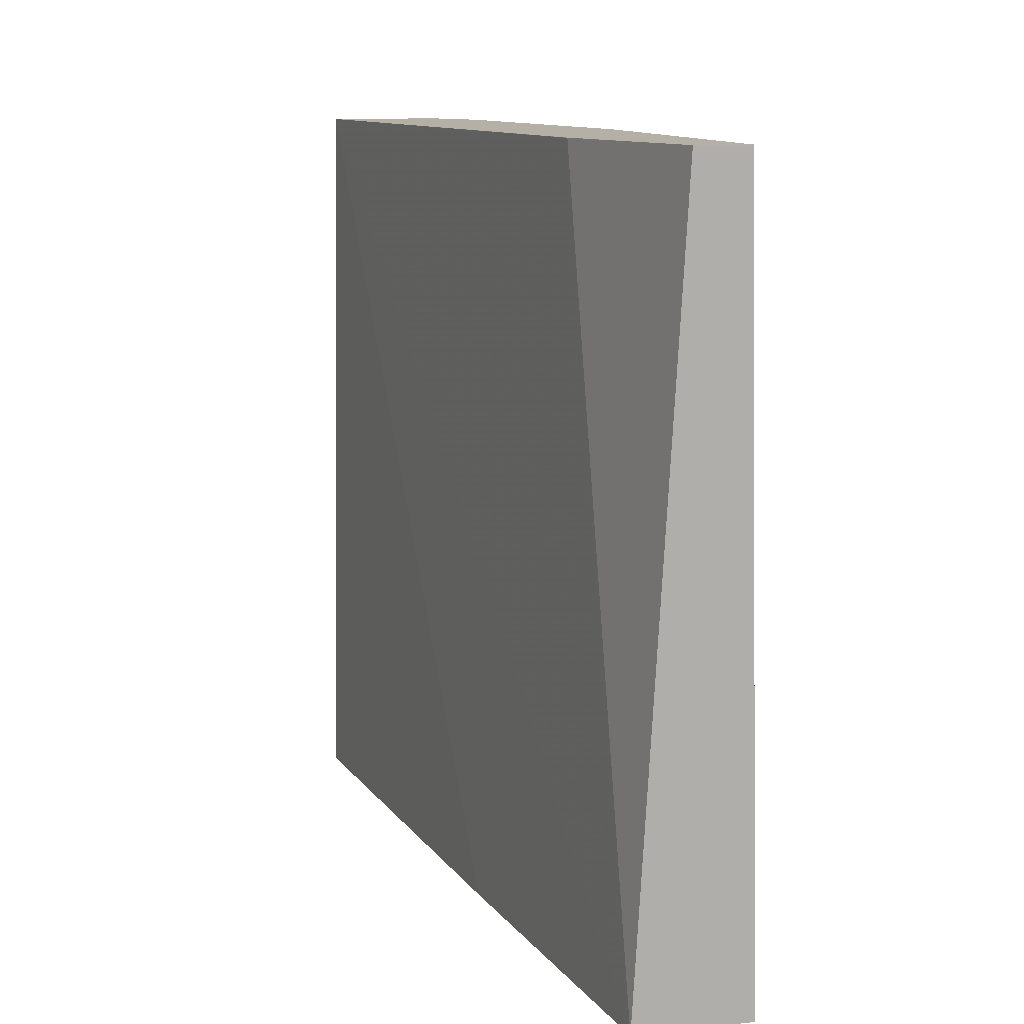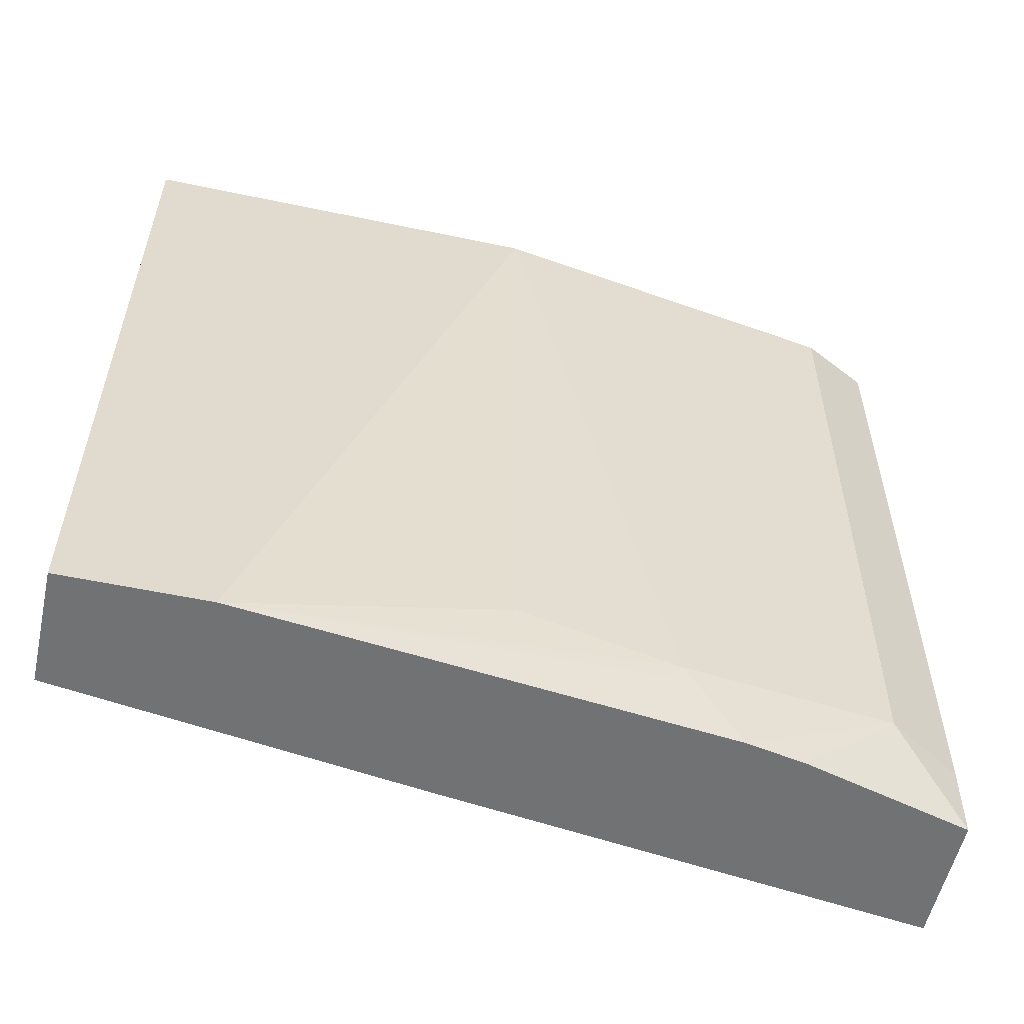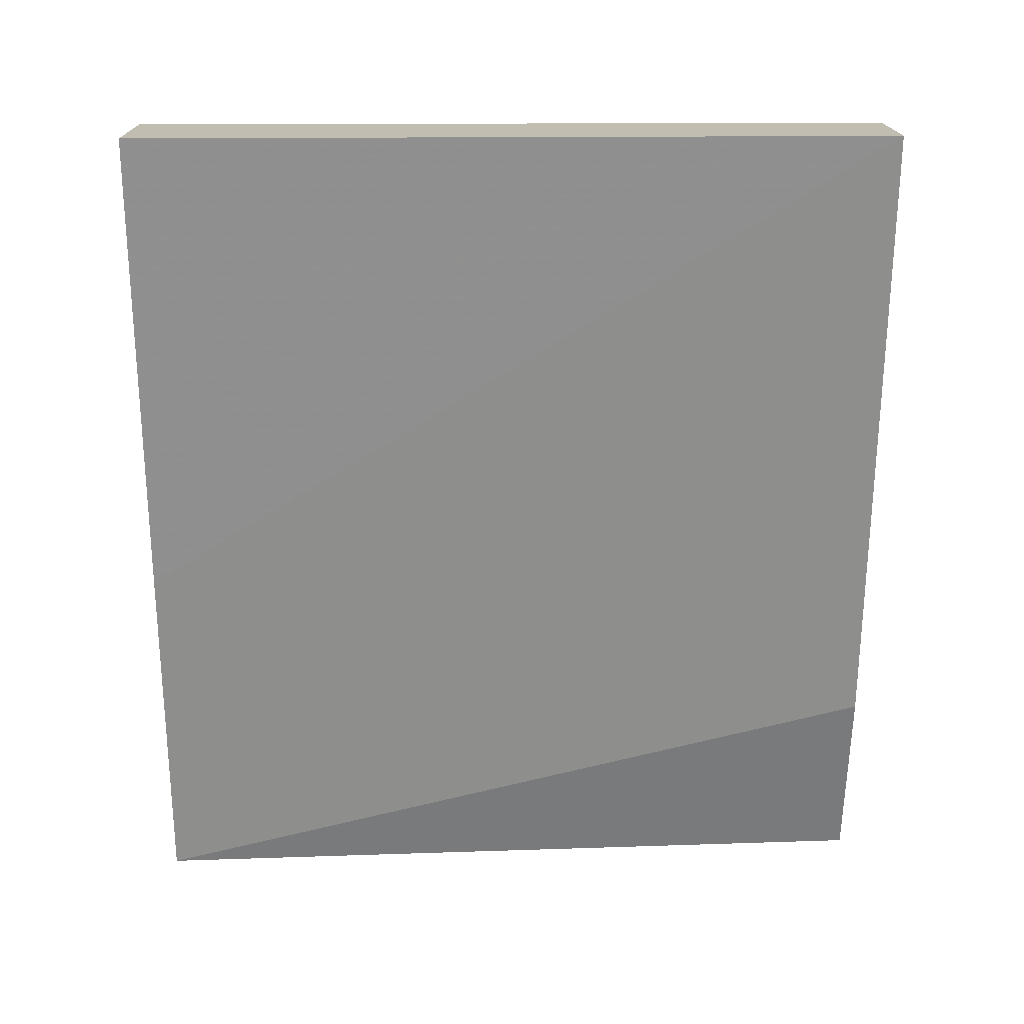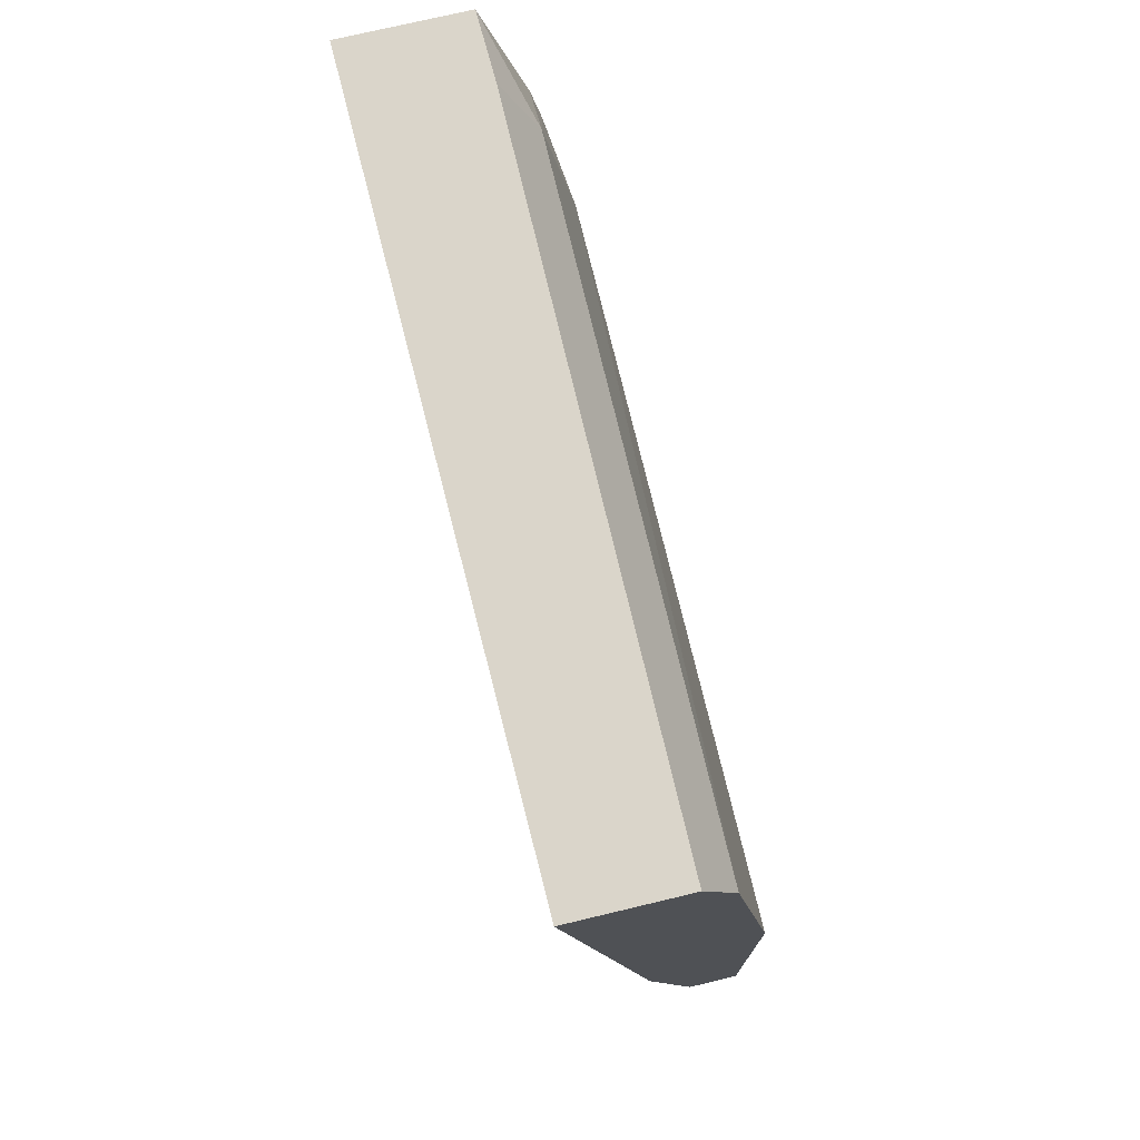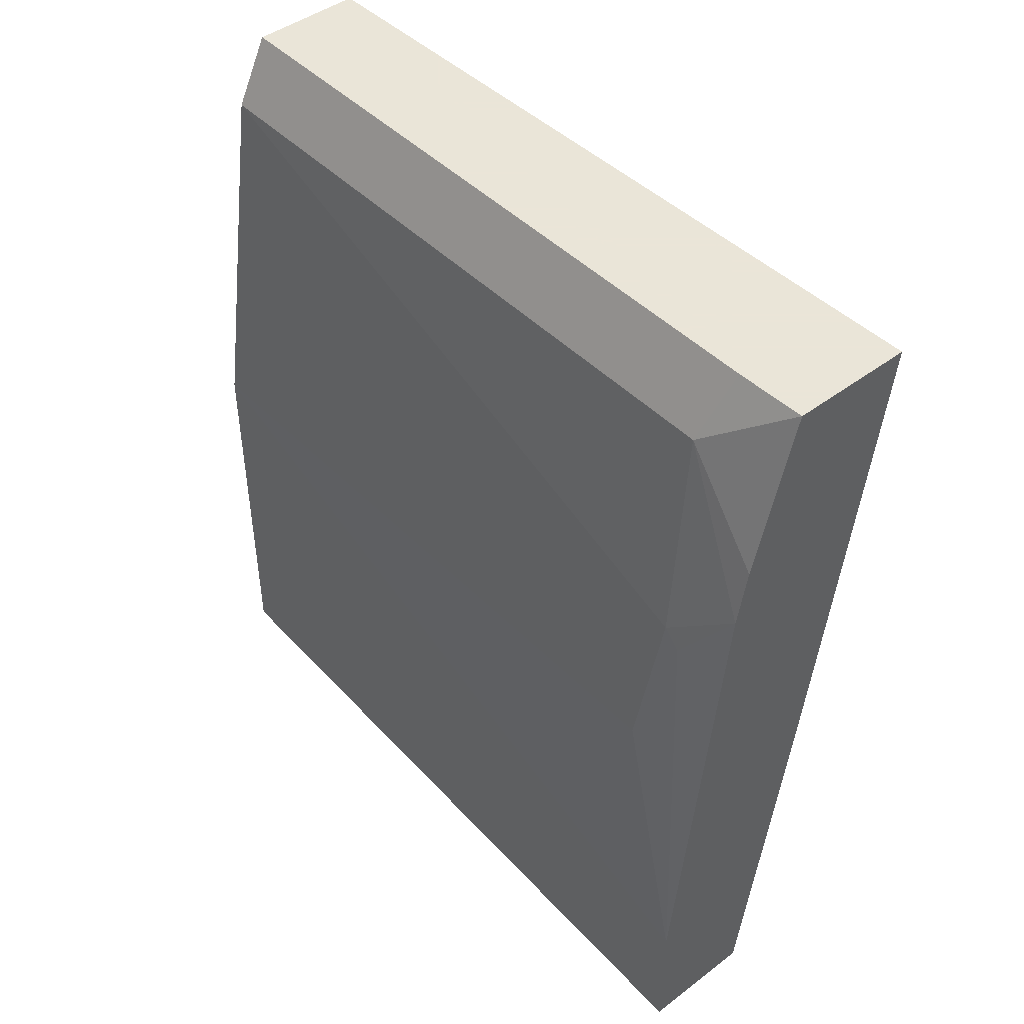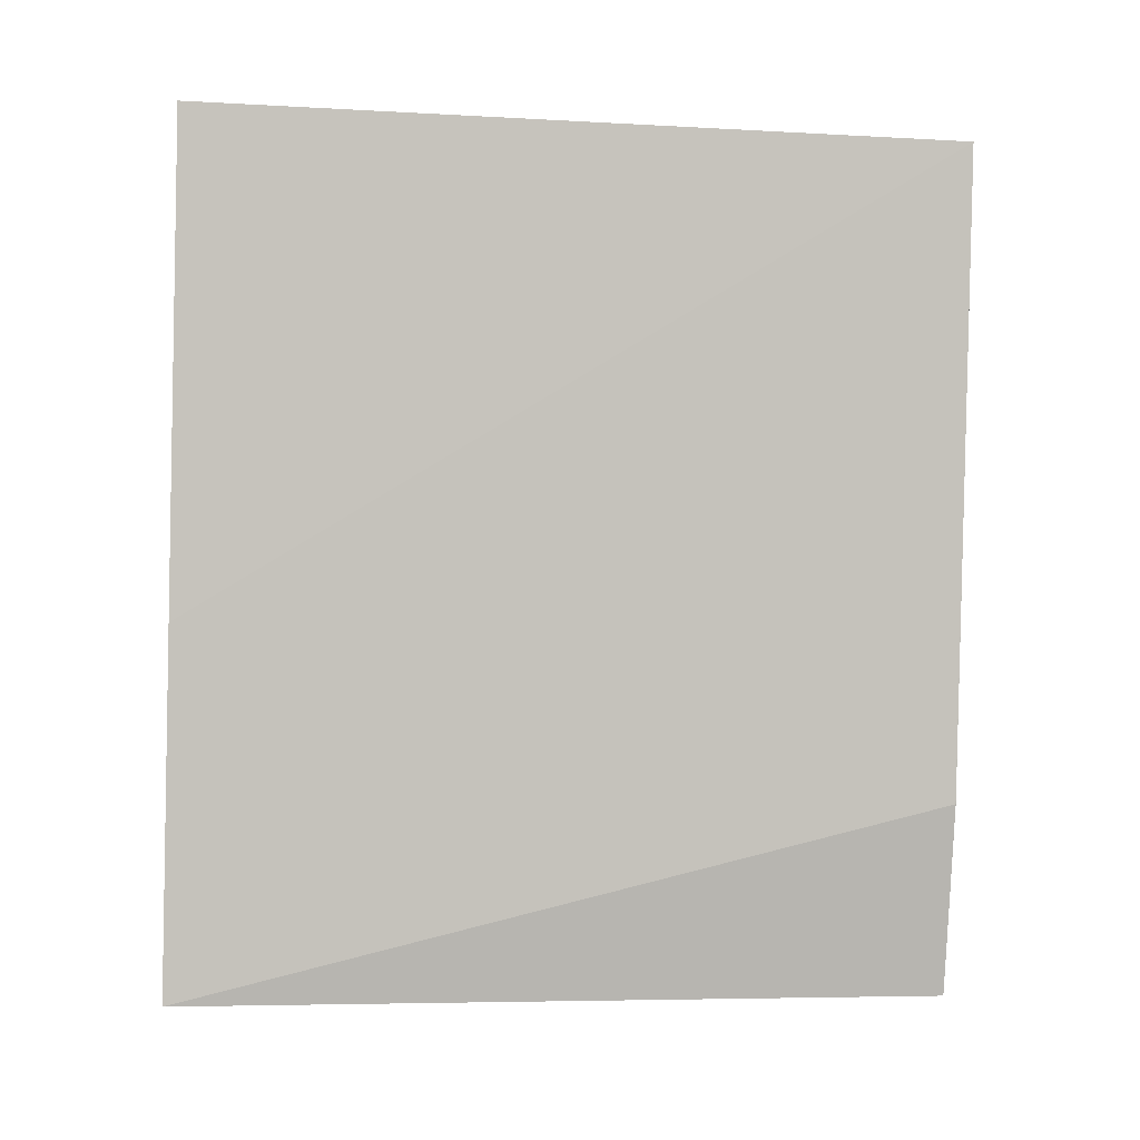
<metadata>
{"format":"obj","ext":"obj","renderer":"f3d","projection":"perspective","resolution":1024,"background":"white","views":[{"elev":11.7,"azim":-14.2,"up":"+Z"},{"elev":-55.4,"azim":77.5,"up":"+Z"},{"elev":16.9,"azim":-90.7,"up":"+Y"},{"elev":74.2,"azim":-13.4,"up":"+Y"},{"elev":45.5,"azim":139.1,"up":"+Y"},{"elev":-6.8,"azim":-98.4,"up":"+Y"}]}
</metadata>
<code>
v 0.2094 -0.03095 0.1143
v 0.1934 -0.03095 -0.1653
v 0.2284 -0.03095 0.1143
v 0.1904 0.03801 0.1143
v 0.1904 0.03807 0.1142
v 0.2354 -0.03095 -0.1653
v 0.1551 0.2723 0.1143
v 0.1743 0.09822 -0.1653
v 0.2284 0.1142 0.1143
v 0.2354 0.01996 -0.1653
v 0.1969 0.2723 0.1143
v 0.1504 0.2723 -0.1653
v 0.2284 0.1142 0.1142
v 0.2094 0.2475 0.1142
v 0.2094 0.2474 0.1143
v 0.2284 0.1142 -0.1332
v 0.2163 0.1912 -0.1653
v 0.2221 0.165 -0.1459
v 0.2221 0.1713 -0.1396
v 0.1969 0.2723 -0.1391
v 0.2093 0.2476 0.1143
v 0.1962 0.2723 -0.1653
v 0.2094 0.2475 -0.1332
v 0.2123 0.2123 -0.1653
f 11 21 14
f 9 10 13
f 9 13 14
f 9 14 15
f 10 16 13
f 10 17 18
f 10 18 19
f 10 19 16
f 7 12 8
f 14 21 15
f 13 16 19
f 13 19 14
f 14 19 23
f 17 24 23
f 17 23 19
f 17 19 18
f 20 23 22
f 22 23 24
f 7 22 12
f 11 14 23
f 7 20 22
f 11 23 20
f 4 7 5
f 7 11 20
f 1 2 6
f 1 6 3
f 1 3 9
f 1 9 15
f 1 15 21
f 1 11 7
f 1 7 4
f 1 4 5
f 1 5 2
f 1 21 11
f 2 7 8
f 2 8 12
f 2 12 22
f 3 10 9
f 2 22 24
f 2 24 17
f 2 17 10
f 2 10 6
f 3 6 10
f 2 5 7

</code>
